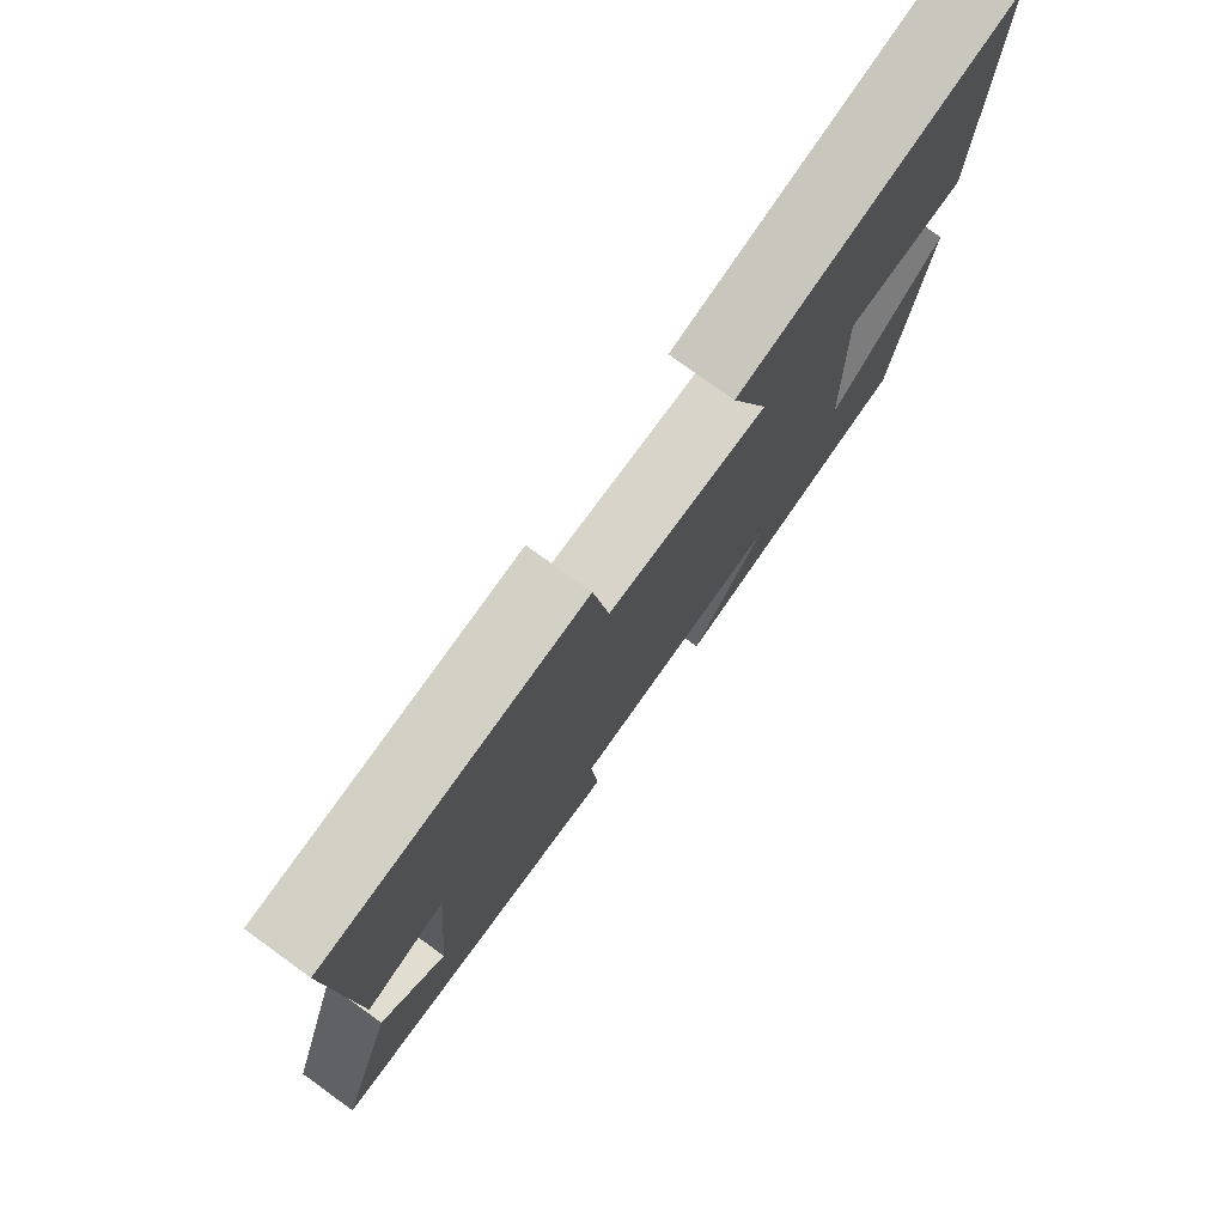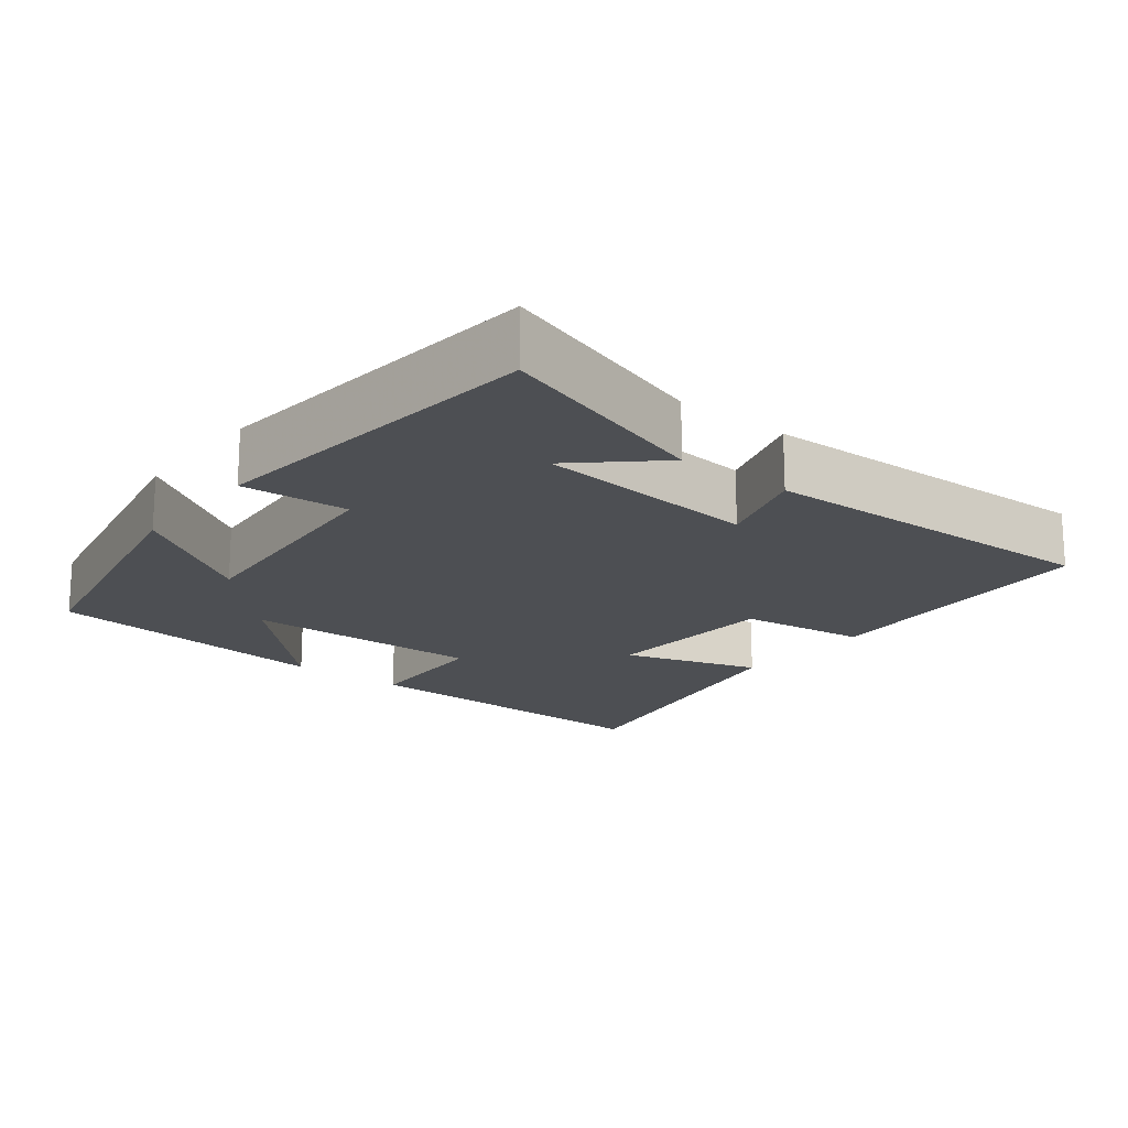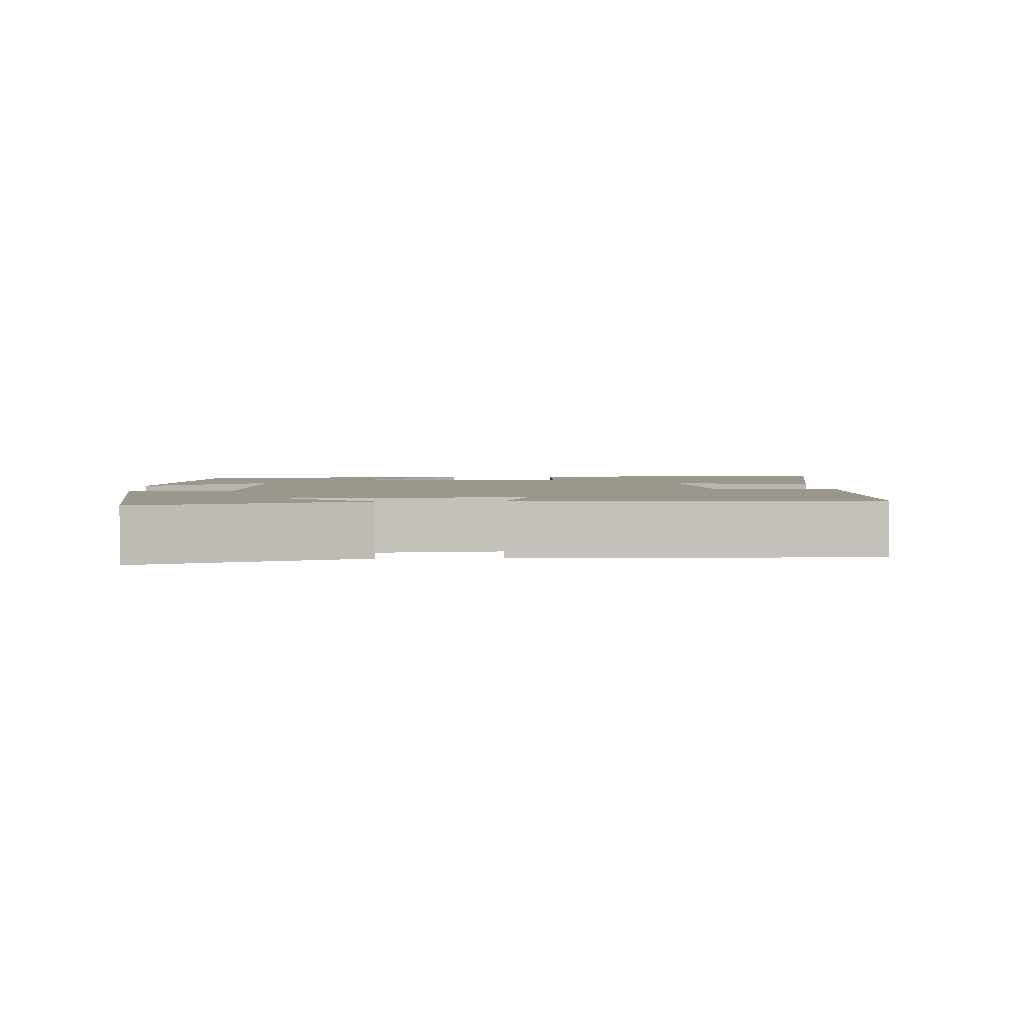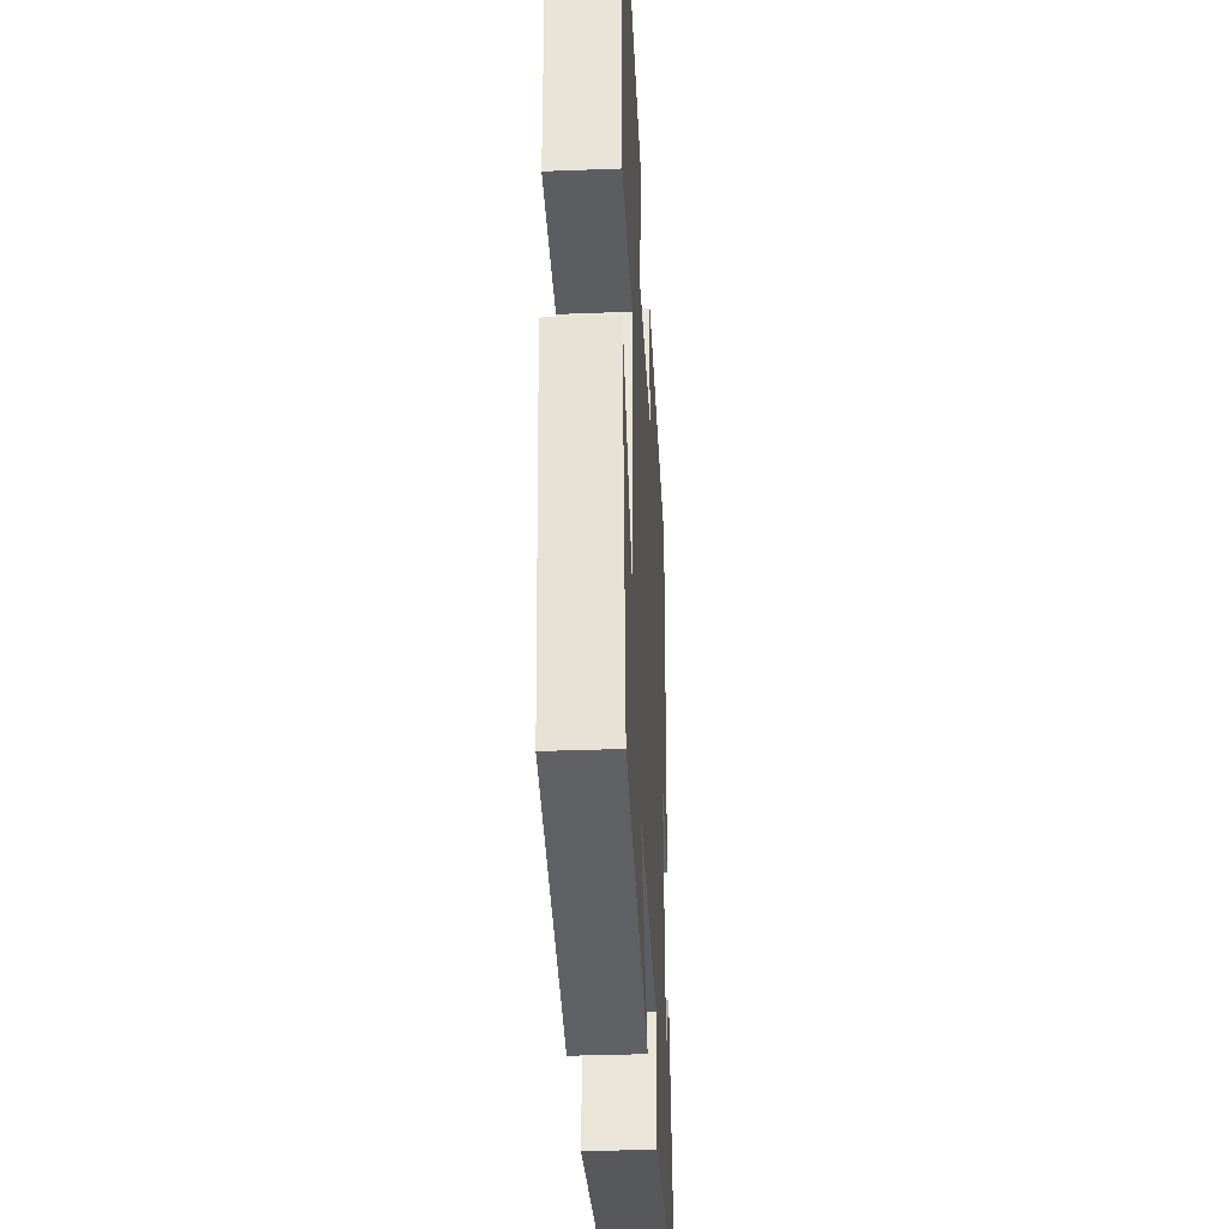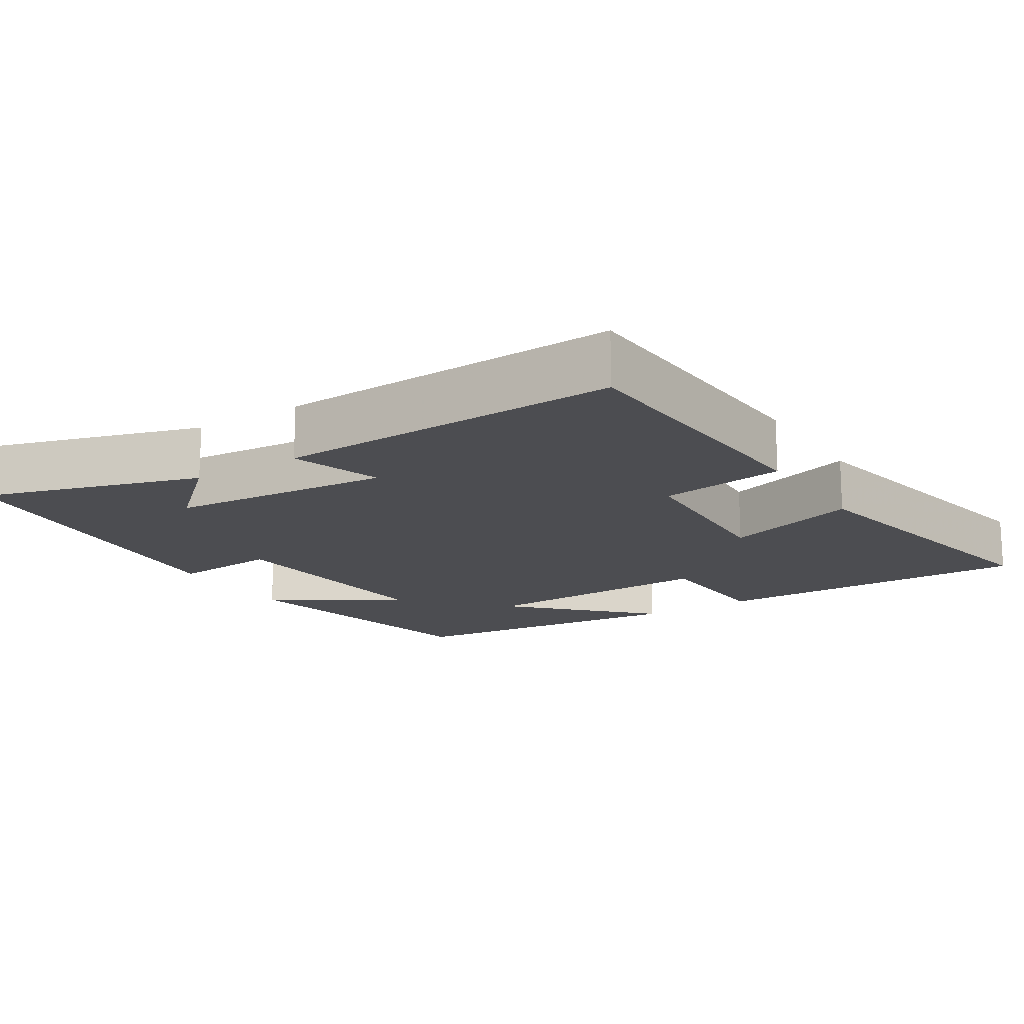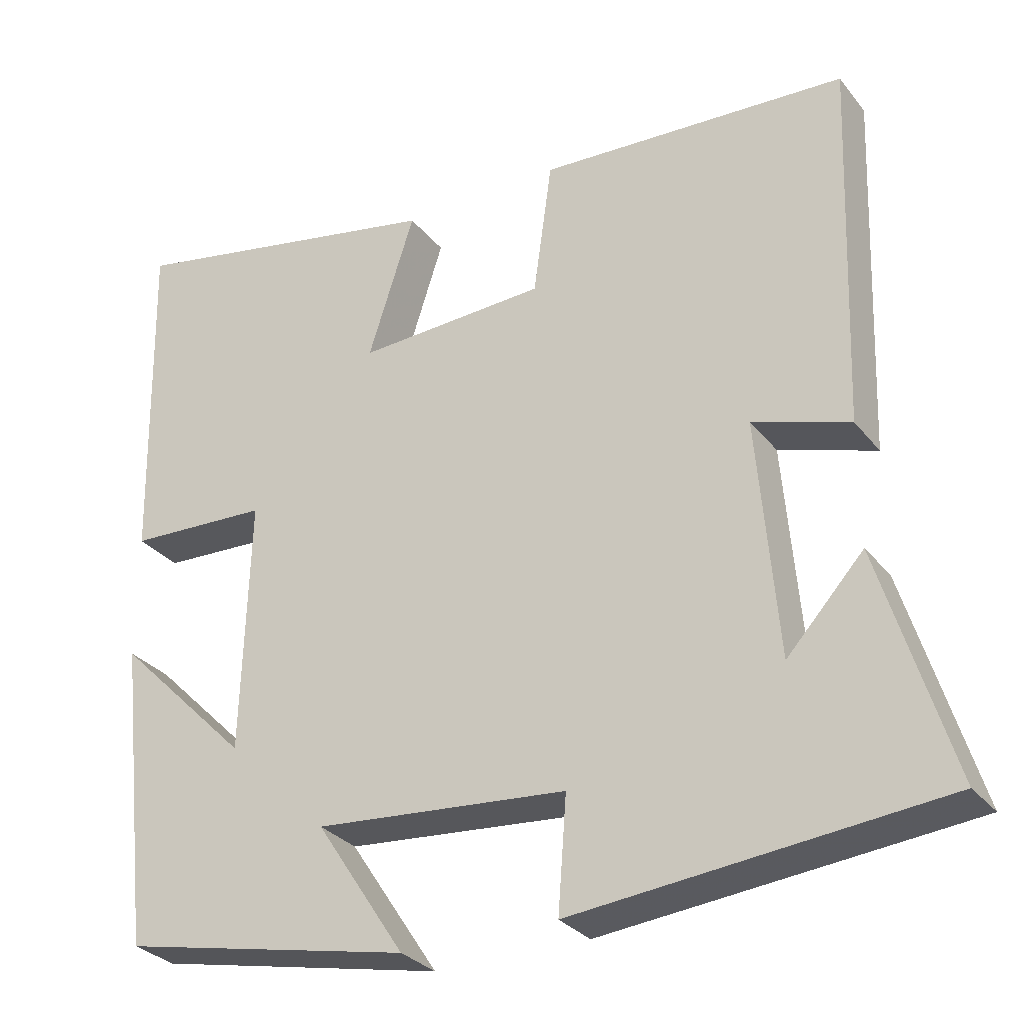
<metadata>
{"format":"obj","ext":"obj","renderer":"f3d","projection":"perspective","resolution":1024,"background":"white","views":[{"elev":77.6,"azim":-54.2,"up":"+Z"},{"elev":-18.0,"azim":-128.5,"up":"+Y"},{"elev":2.7,"azim":-93.6,"up":"+Y"},{"elev":-34.1,"azim":93.0,"up":"+Z"},{"elev":-16.2,"azim":-57.6,"up":"+Y"},{"elev":-29.9,"azim":-149.1,"up":"+Z"}]}
</metadata>
<code>
v 0.456 0.07 -0.422
v 0.08 0.07 -0.5
v 0.195 0.07 -0.326
v -0.131 0.07 -0.354
v -0.12 0.07 -0.5
v -0.592 0.07 -0.454
v -0.5 0.07 -0.156
v -0.401 0.07 -0.264
v -0.375 0.07 0.042
v -0.5 0.07 0.002
v -0.517 0.07 0.478
v -0.119 0.07 0.5
v -0.095 0.07 0.326
v 0.149 0.07 0.314
v 0.089 0.07 0.5
v 0.509 0.07 0.582
v 0.5 0.07 0.14
v 0.317 0.07 0.132
v 0.327 0.07 -0.196
v 0.5 0.07 -0.024
v 0.456 0 -0.422
v 0.08 0 -0.5
v 0.195 0 -0.326
v -0.131 0 -0.354
v -0.12 0 -0.5
v -0.592 0 -0.454
v -0.5 0 -0.156
v -0.401 0 -0.264
v -0.375 0 0.042
v -0.5 0 0.002
v -0.517 0 0.478
v -0.119 0 0.5
v -0.095 0 0.326
v 0.149 0 0.314
v 0.089 0 0.5
v 0.509 0 0.582
v 0.5 0 0.14
v 0.317 0 0.132
v 0.327 0 -0.196
v 0.5 0 -0.024
f 19 20 1 2
f 15 16 17 18
f 14 15 18 19
f 13 14 19
f 10 11 12 13
f 9 10 13
f 8 9 13 19
f 6 7 8
f 4 5 6 8
f 3 4 8 19
f 2 3 19
f 22 21 40 39
f 38 37 36 35
f 39 38 35 34
f 39 34 33
f 33 32 31 30
f 33 30 29
f 39 33 29 28
f 28 27 26
f 28 26 25 24
f 39 28 24 23
f 39 23 22
f 1 21 22 2
f 2 22 23 3
f 3 23 24 4
f 4 24 25 5
f 5 25 26 6
f 6 26 27 7
f 7 27 28 8
f 8 28 29 9
f 9 29 30 10
f 10 30 31 11
f 11 31 32 12
f 12 32 33 13
f 13 33 34 14
f 14 34 35 15
f 15 35 36 16
f 16 36 37 17
f 17 37 38 18
f 18 38 39 19
f 19 39 40 20
f 20 40 21 1

</code>
